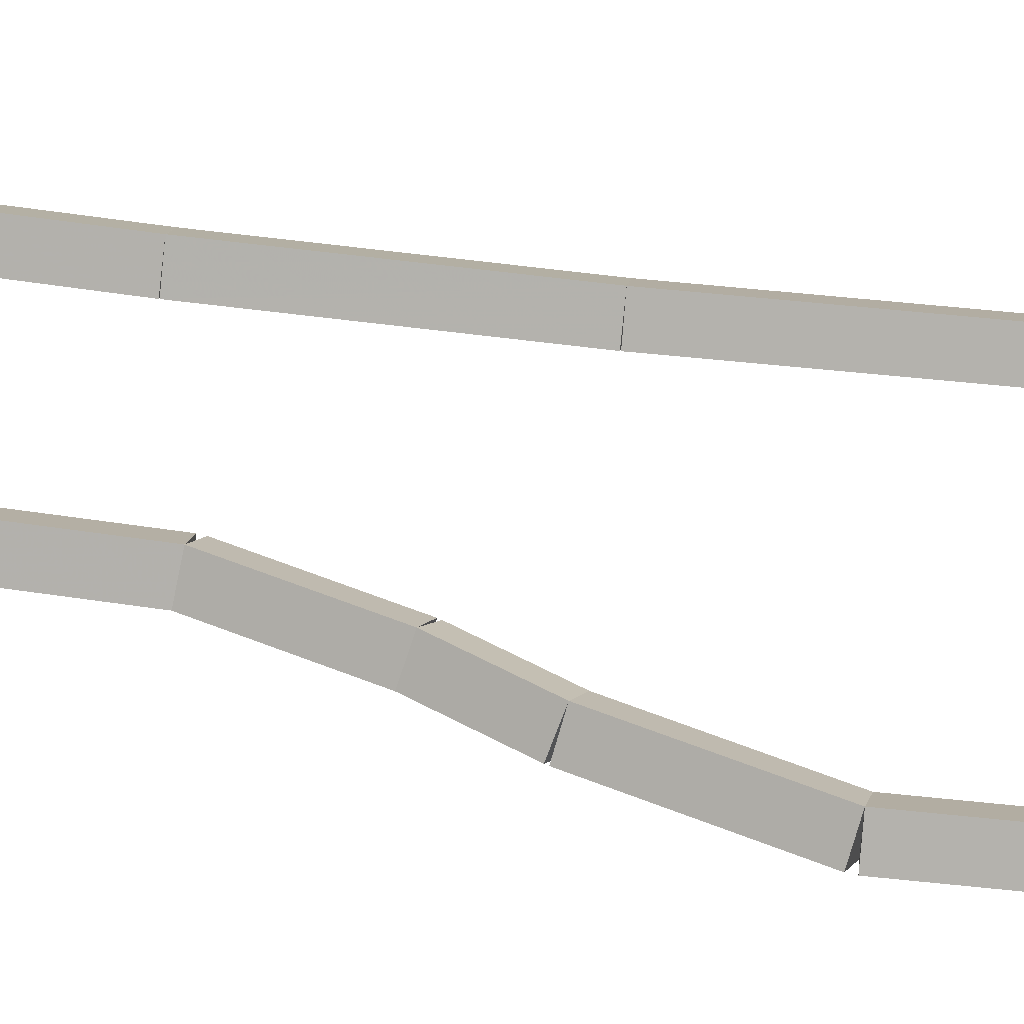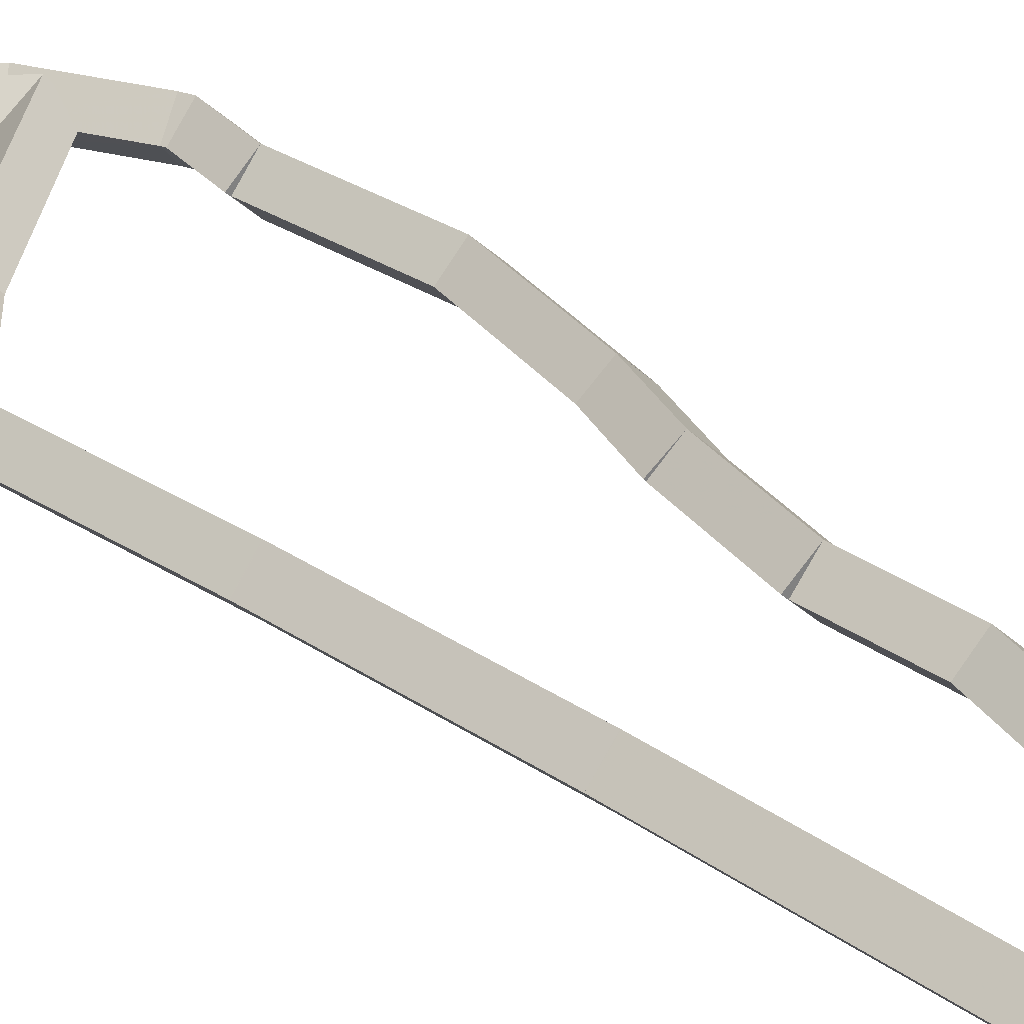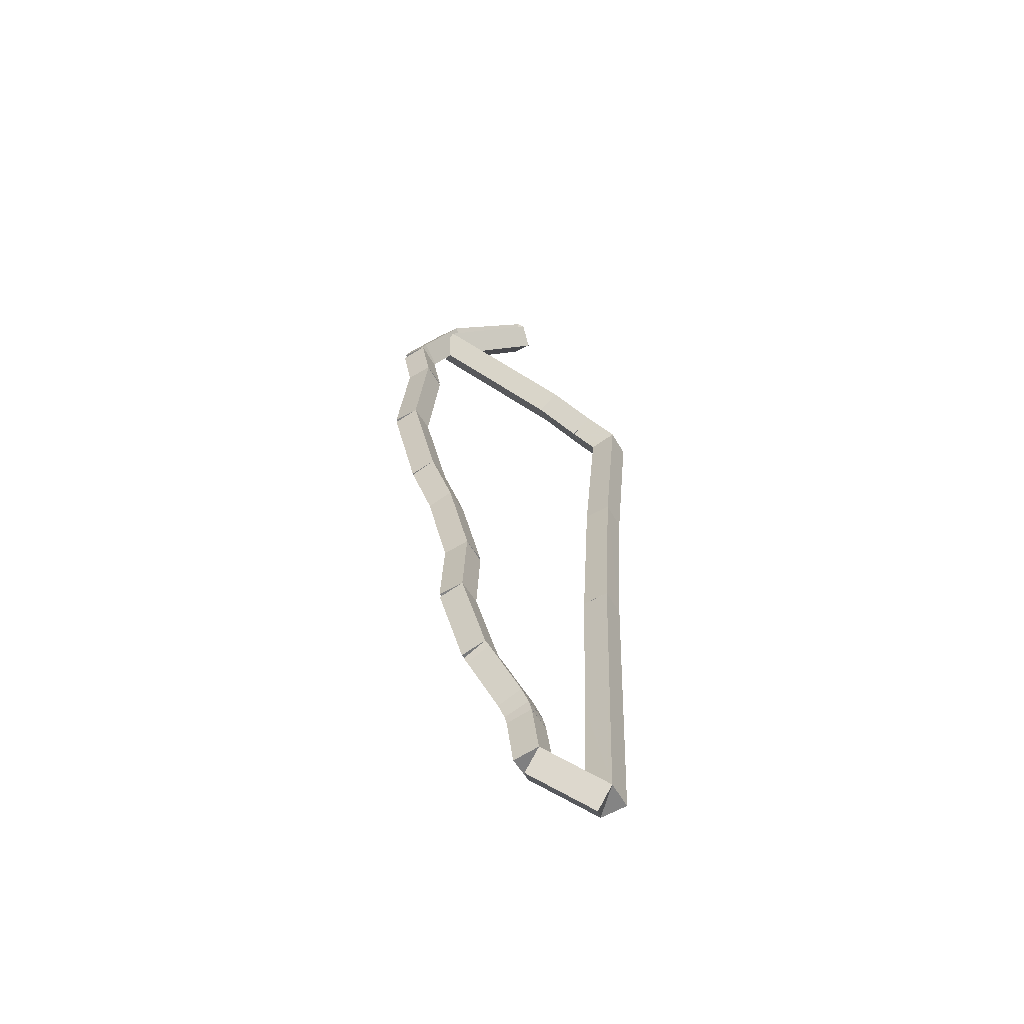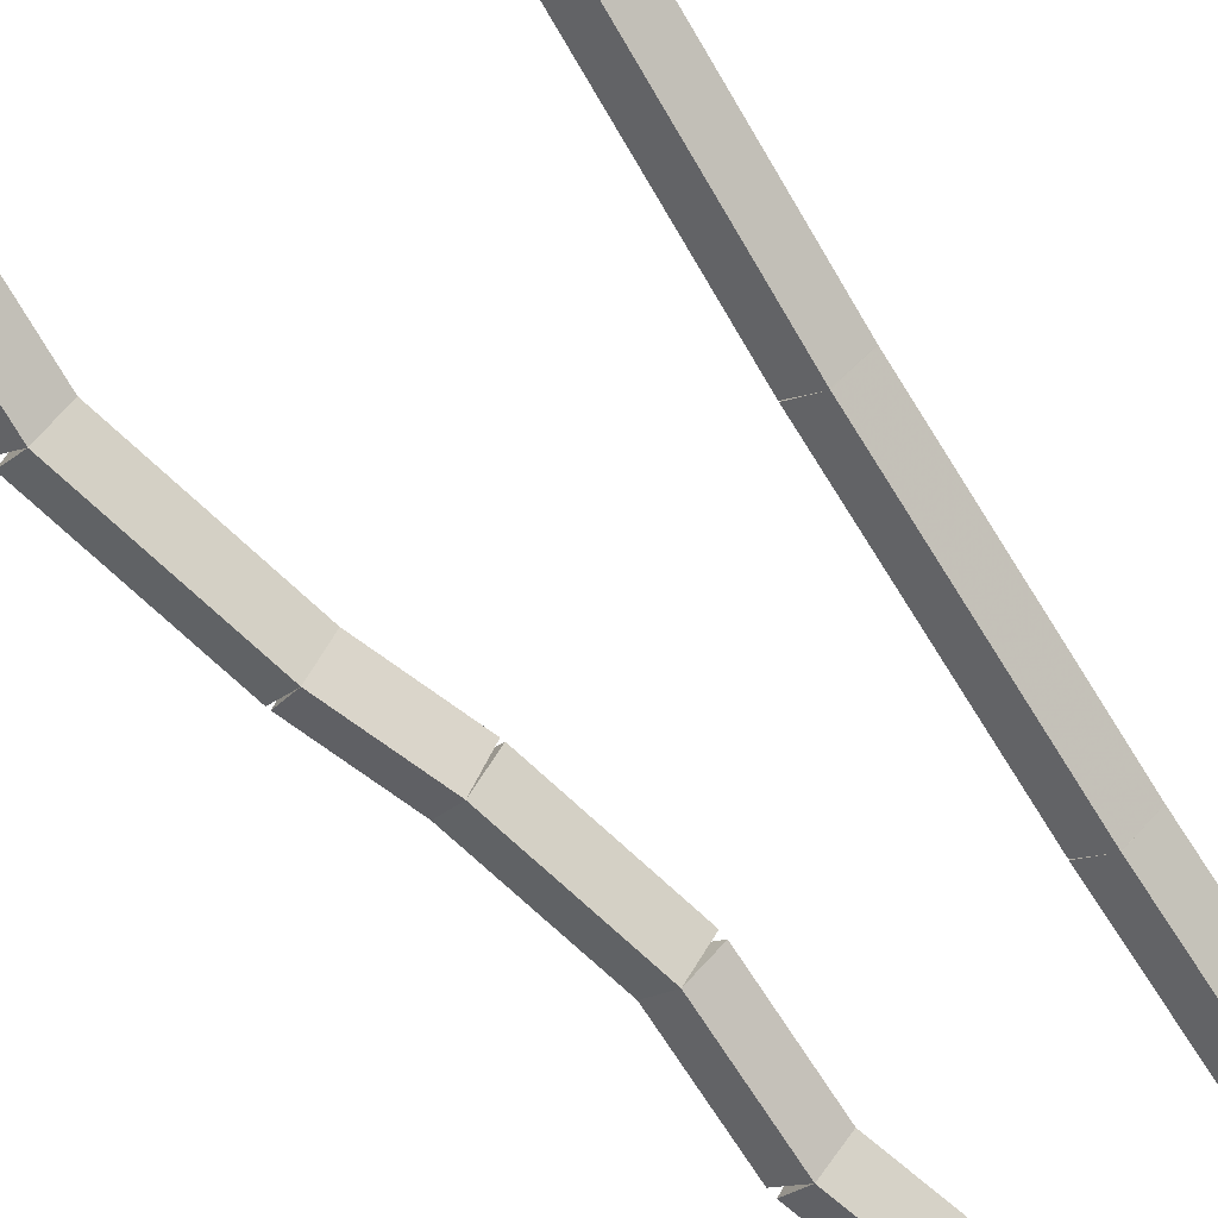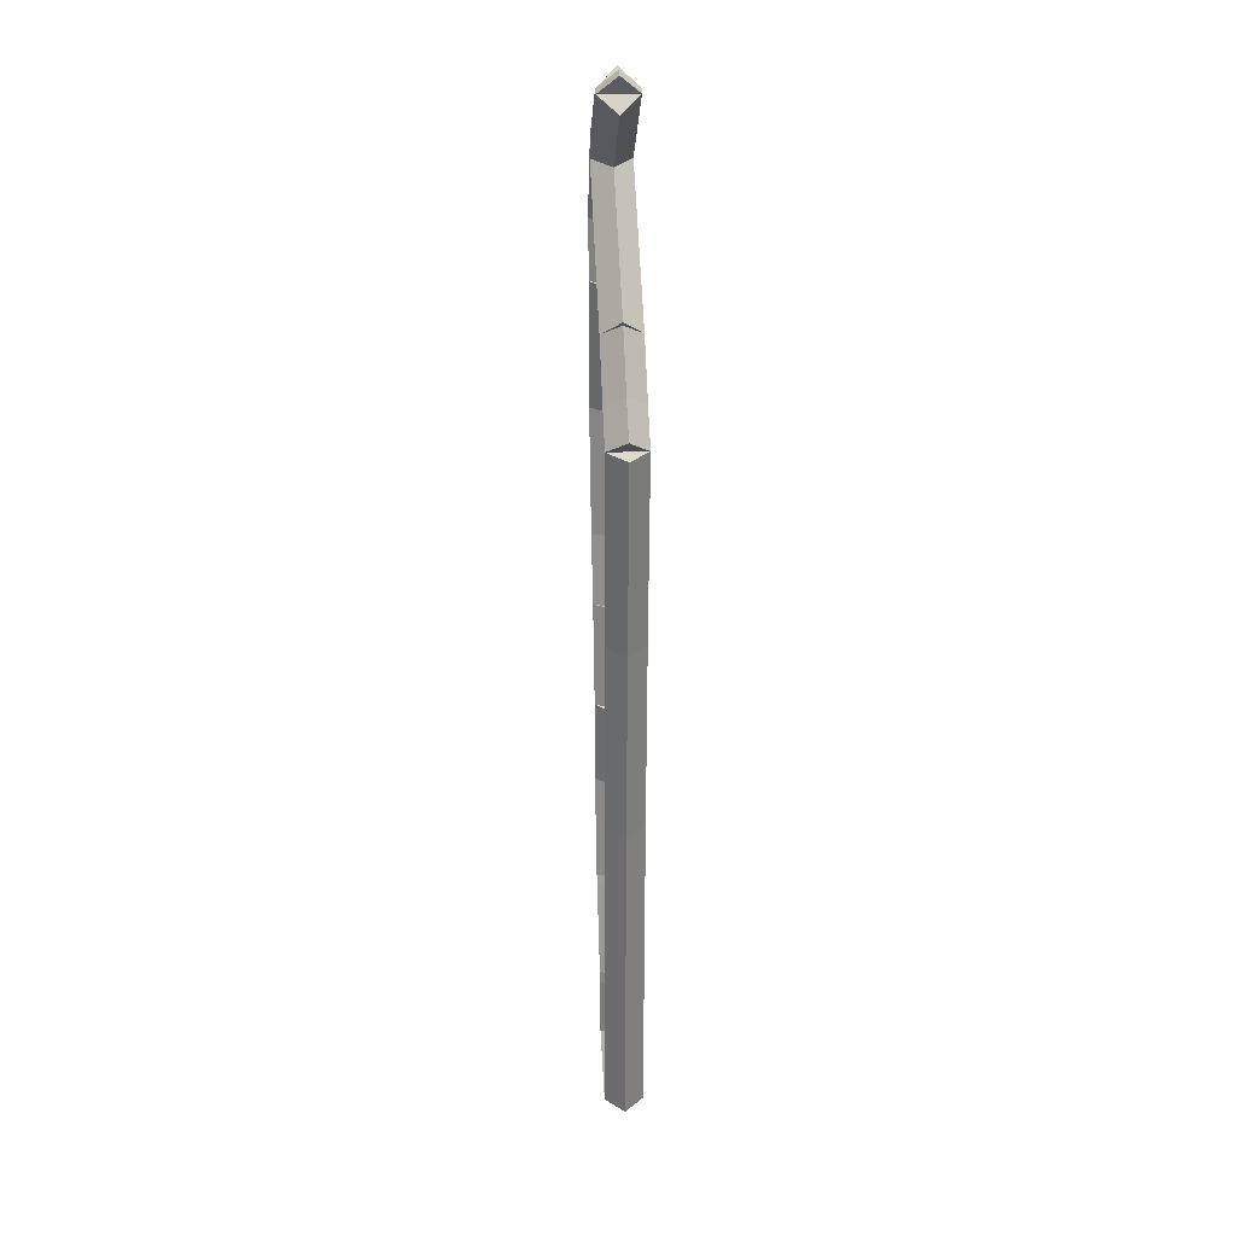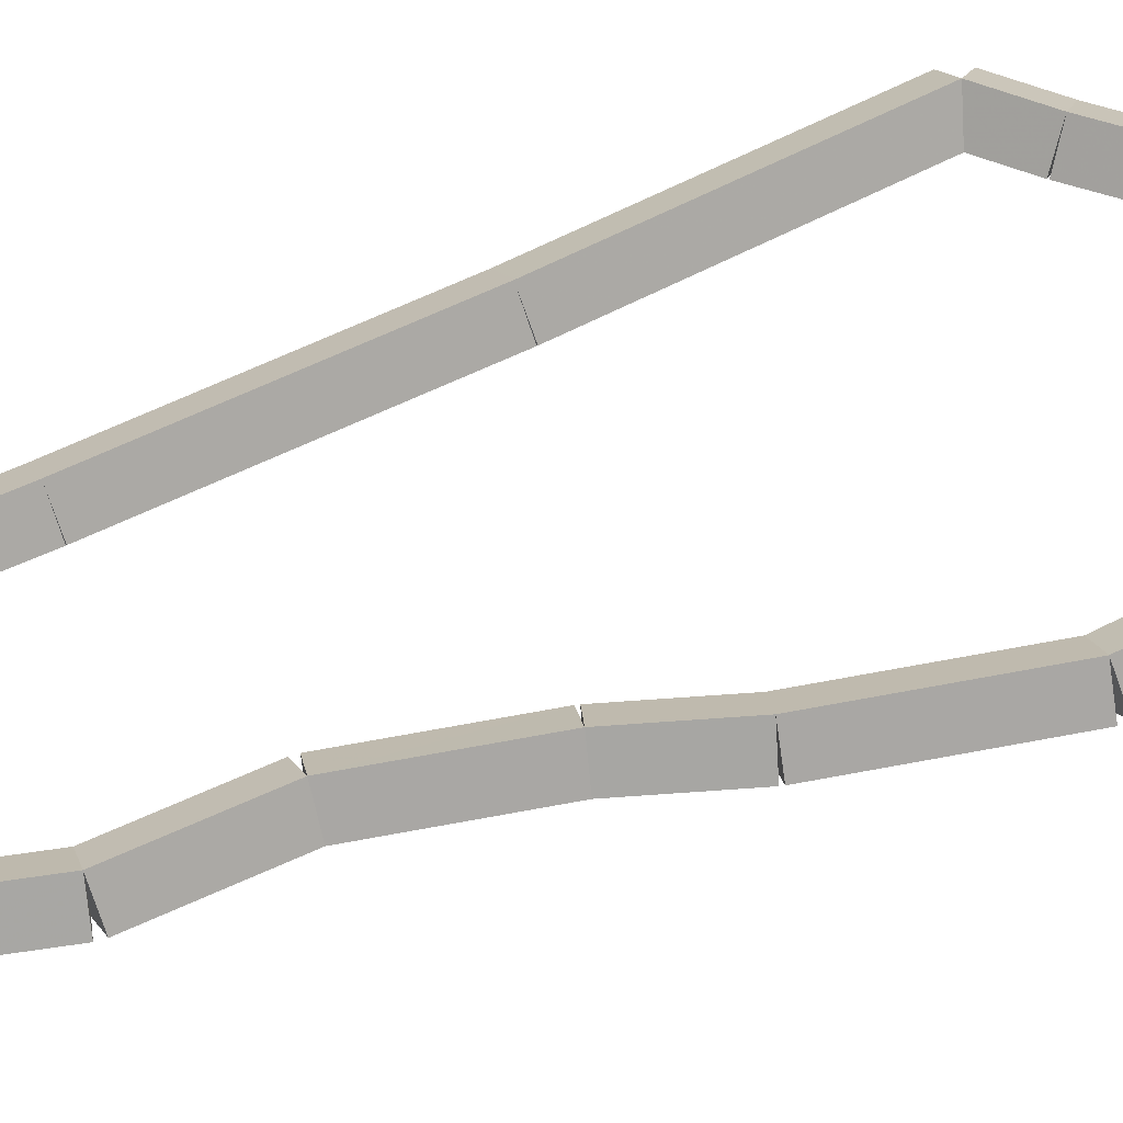
<metadata>
{"format":"obj","ext":"obj","renderer":"f3d","projection":"perspective","resolution":1024,"background":"white","views":[{"elev":54.6,"azim":101.1,"up":"+Z"},{"elev":31.0,"azim":-42.6,"up":"+Z"},{"elev":-61.1,"azim":165.6,"up":"+Y"},{"elev":-71.1,"azim":-145.4,"up":"+Z"},{"elev":27.2,"azim":-93.8,"up":"+Y"},{"elev":61.2,"azim":66.7,"up":"+Z"}]}
</metadata>
<code>
g offsets
v 29.64 38.75 0.1
v 29.74 38.74 -1.034e-14
v 29.64 38.75 -0.1
v 29.54 38.76 3.107e-14
v 29.61 38.46 0.1
v 29.71 38.45 -1.034e-14
v 29.61 38.46 -0.1
v 29.51 38.47 3.107e-14
f 1 2 3 4
f 6 2 1 5
f 5 1 4 8
f 6 5 8 7
f 8 4 3 7
f 7 3 2 6
g offsets
v 29.66 38.82 0.1
v 29.75 38.79 -1.034e-14
v 29.66 38.82 -0.1
v 29.56 38.84 3.107e-14
v 29.64 38.75 0.1
v 29.74 38.73 -1.034e-14
v 29.64 38.75 -0.1
v 29.54 38.77 3.107e-14
f 9 10 11 12
f 14 10 9 13
f 13 9 12 16
f 14 13 16 15
f 16 12 11 15
f 15 11 10 14
g offsets
v 29.69 38.91 0.1
v 29.79 38.87 -1.034e-14
v 29.69 38.91 -0.1
v 29.6 38.95 3.107e-14
v 29.66 38.82 0.1
v 29.75 38.78 -1.034e-14
v 29.66 38.82 -0.1
v 29.56 38.85 3.107e-14
f 17 18 19 20
f 22 18 17 21
f 21 17 20 24
f 22 21 24 23
f 24 20 19 23
f 23 19 18 22
g offsets
v 29.86 39.23 0.1
v 29.95 39.19 -1.49e-08
v 29.86 39.23 -0.1
v 29.77 39.28 1.49e-08
v 29.69 38.91 0.1
v 29.78 38.86 -1.49e-08
v 29.69 38.91 -0.1
v 29.6 38.95 1.49e-08
f 25 26 27 28
f 30 26 25 29
f 29 25 28 32
f 30 29 32 31
f 32 28 27 31
f 31 27 26 30
g offsets
v 29.88 39.27 0.1
v 29.97 39.22 -1.034e-14
v 29.88 39.27 -0.1
v 29.79 39.32 3.107e-14
v 29.86 39.23 0.1
v 29.95 39.18 -1.034e-14
v 29.86 39.23 -0.1
v 29.77 39.28 3.107e-14
f 33 34 35 36
f 38 34 33 37
f 37 33 36 40
f 38 37 40 39
f 40 36 35 39
f 39 35 34 38
g offsets
v 30.01 39.78 0.1
v 30.11 39.75 -1.034e-14
v 30.01 39.78 -0.1
v 29.91 39.8 3.107e-14
v 29.88 39.27 0.1
v 29.98 39.24 -1.034e-14
v 29.88 39.27 -0.1
v 29.78 39.29 3.107e-14
f 41 42 43 44
f 46 42 41 45
f 45 41 44 48
f 46 45 48 47
f 48 44 43 47
f 47 43 42 46
g offsets
v 29.99 40.23 0.1
v 30.09 40.23 1.863e-09
v 29.99 40.23 -0.1
v 29.89 40.22 -1.863e-09
v 30.01 39.78 0.1
v 30.11 39.78 1.863e-09
v 30.01 39.78 -0.1
v 29.91 39.77 -1.863e-09
f 49 50 51 52
f 54 50 49 53
f 53 49 52 56
f 54 53 56 55
f 56 52 51 55
f 55 51 50 54
g offsets
v 30.1 40.74 0.1
v 30.2 40.72 -1.034e-14
v 30.1 40.74 -0.1
v 30.01 40.76 3.107e-14
v 29.99 40.23 0.1
v 30.09 40.21 -1.034e-14
v 29.99 40.23 -0.1
v 29.9 40.25 3.107e-14
f 57 58 59 60
f 62 58 57 61
f 61 57 60 64
f 62 61 64 63
f 64 60 59 63
f 63 59 58 62
g offsets
v 30.22 41.08 0.1
v 30.32 41.04 -7.451e-09
v 30.22 41.08 -0.1
v 30.13 41.11 7.451e-09
v 30.1 40.74 0.1
v 30.2 40.71 -7.451e-09
v 30.1 40.74 -0.1
v 30.01 40.77 7.451e-09
f 65 66 67 68
f 70 66 65 69
f 69 65 68 72
f 70 69 72 71
f 72 68 67 71
f 71 67 66 70
g offsets
v 30.35 41.7 0.1
v 30.45 41.68 -1.034e-14
v 30.35 41.7 -0.1
v 30.26 41.72 3.107e-14
v 30.22 41.08 0.1
v 30.32 41.06 -1.034e-14
v 30.22 41.08 -0.1
v 30.12 41.1 3.107e-14
f 73 74 75 76
f 78 74 73 77
f 77 73 76 80
f 78 77 80 79
f 80 76 75 79
f 79 75 74 78
g offsets
v 30.3 42.37 0.1
v 30.4 42.37 -1.034e-14
v 30.3 42.37 -0.1
v 30.2 42.36 3.107e-14
v 30.35 41.7 0.1
v 30.45 41.71 -1.034e-14
v 30.35 41.7 -0.1
v 30.25 41.69 3.107e-14
f 81 82 83 84
f 86 82 81 85
f 85 81 84 88
f 86 85 88 87
f 88 84 83 87
f 87 83 82 86
g offsets
v 30.35 42.66 0.1
v 30.45 42.65 -1.034e-14
v 30.35 42.66 -0.1
v 30.25 42.68 3.107e-14
v 30.3 42.37 0.1
v 30.4 42.35 -1.034e-14
v 30.3 42.37 -0.1
v 30.2 42.38 3.107e-14
f 89 90 91 92
f 94 90 89 93
f 93 89 92 96
f 94 93 96 95
f 96 92 91 95
f 95 91 90 94
g offsets
v 30.33 42.71 0.1
v 30.43 42.74 -1.034e-14
v 30.33 42.71 -0.1
v 30.24 42.68 3.107e-14
v 30.35 42.66 0.1
v 30.44 42.7 -1.034e-14
v 30.35 42.66 -0.1
v 30.26 42.63 3.107e-14
f 97 98 99 100
f 102 98 97 101
f 101 97 100 104
f 102 101 104 103
f 104 100 99 103
f 103 99 98 102
g offsets
v 30.13 43.1 0.1
v 30.22 43.15 1.49e-08
v 30.13 43.1 -0.1
v 30.04 43.06 -1.49e-08
v 30.33 42.71 0.1
v 30.42 42.76 1.49e-08
v 30.33 42.71 -0.1
v 30.24 42.67 -1.49e-08
f 105 106 107 108
f 110 106 105 109
f 109 105 108 112
f 110 109 112 111
f 112 108 107 111
f 111 107 106 110
g offsets
v 29.69 43.43 0.1
v 29.75 43.51 -1.034e-14
v 29.69 43.43 -0.1
v 29.63 43.35 3.107e-14
v 30.13 43.1 0.1
v 30.19 43.19 -1.034e-14
v 30.13 43.1 -0.1
v 30.07 43.02 3.107e-14
f 113 114 115 116
f 118 114 113 117
f 117 113 116 120
f 118 117 120 119
f 120 116 115 119
f 119 115 114 118
g offsets
v 29.66 43.42 0.1
v 29.61 43.51 -1.034e-14
v 29.66 43.42 -0.1
v 29.7 43.33 3.107e-14
v 29.69 43.43 0.1
v 29.65 43.52 -1.034e-14
v 29.69 43.43 -0.1
v 29.74 43.35 3.107e-14
f 121 122 123 124
f 126 122 121 125
f 125 121 124 128
f 126 125 128 127
f 128 124 123 127
f 127 123 122 126
g offsets
v 30.15 43 0.1
v 30.09 42.92 -2.98e-08
v 30.15 43 -0.1
v 30.22 43.08 2.98e-08
v 29.66 43.42 0.1
v 29.59 43.34 -2.98e-08
v 29.66 43.42 -0.1
v 29.72 43.49 2.98e-08
f 129 130 131 132
f 134 130 129 133
f 133 129 132 136
f 134 133 136 135
f 136 132 131 135
f 135 131 130 134
g offsets
v 29.45 42.41 0.1
v 29.38 42.48 -1.034e-14
v 29.45 42.41 -0.1
v 29.51 42.33 3.107e-14
v 30.15 43 0.1
v 30.09 43.08 -1.034e-14
v 30.15 43 -0.1
v 30.22 42.92 3.107e-14
f 137 138 139 140
f 142 138 137 141
f 141 137 140 144
f 142 141 144 143
f 144 140 139 143
f 143 139 138 142
g offsets
v 29.23 42.16 0.1
v 29.15 42.22 -1.034e-14
v 29.23 42.16 -0.1
v 29.3 42.09 3.107e-14
v 29.45 42.41 0.1
v 29.37 42.47 -1.034e-14
v 29.45 42.41 -0.1
v 29.52 42.34 3.107e-14
f 145 146 147 148
f 150 146 145 149
f 149 145 148 152
f 150 149 152 151
f 152 148 147 151
f 151 147 146 150
g offsets
v 29.07 42 0.1
v 29 42.07 -1.034e-14
v 29.07 42 -0.1
v 29.15 41.93 3.107e-14
v 29.23 42.16 0.1
v 29.16 42.23 -1.034e-14
v 29.23 42.16 -0.1
v 29.3 42.09 3.107e-14
f 153 154 155 156
f 158 154 153 157
f 157 153 156 160
f 158 157 160 159
f 160 156 155 159
f 159 155 154 158
g offsets
v 29.15 41 0.1
v 29.05 41 -1.034e-14
v 29.15 41 -0.1
v 29.25 41.01 3.107e-14
v 29.07 42 0.1
v 28.97 41.99 -1.034e-14
v 29.07 42 -0.1
v 29.17 42.01 3.107e-14
f 161 162 163 164
f 166 162 161 165
f 165 161 164 168
f 166 165 168 167
f 168 164 163 167
f 167 163 162 166
g offsets
v 29.15 41 0.1
v 29.06 40.99 -1.034e-14
v 29.15 41 -0.1
v 29.25 41.01 3.107e-14
v 29.15 41 0.1
v 29.05 41 -1.034e-14
v 29.15 41 -0.1
v 29.25 41.01 3.107e-14
f 169 170 171 172
f 174 170 169 173
f 173 169 172 176
f 174 173 176 175
f 176 172 171 175
f 175 171 170 174
g offsets
v 29.21 40 0.1
v 29.11 40 -1.034e-14
v 29.21 40 -0.1
v 29.31 40.01 3.107e-14
v 29.15 41 0.1
v 29.06 40.99 -1.034e-14
v 29.15 41 -0.1
v 29.25 41.01 3.107e-14
f 177 178 179 180
f 182 178 177 181
f 181 177 180 184
f 182 181 184 183
f 184 180 179 183
f 183 179 178 182
g offsets
v 29.21 40 0.1
v 29.11 39.99 -7.286e-12
v 29.21 40 -0.1
v 29.31 40.01 7.307e-12
v 29.21 40 0.1
v 29.11 40 -7.286e-12
v 29.21 40 -0.1
v 29.31 40.01 7.307e-12
f 185 186 187 188
f 190 186 185 189
f 189 185 188 192
f 190 189 192 191
f 192 188 187 191
f 191 187 186 190
g offsets
v 29.24 39 0.1
v 29.14 39 -1.034e-14
v 29.24 39 -0.1
v 29.34 39 3.107e-14
v 29.21 40 0.1
v 29.11 40 -1.034e-14
v 29.21 40 -0.1
v 29.31 40 3.107e-14
f 193 194 195 196
f 198 194 193 197
f 197 193 196 200
f 198 197 200 199
f 200 196 195 199
f 199 195 194 198
g offsets
v 29.26 38.29 0.1
v 29.16 38.28 -1.034e-14
v 29.26 38.29 -0.1
v 29.36 38.29 3.107e-14
v 29.24 39 0.1
v 29.14 39 -1.034e-14
v 29.24 39 -0.1
v 29.34 39 3.107e-14
f 201 202 203 204
f 206 202 201 205
f 205 201 204 208
f 206 205 208 207
f 208 204 203 207
f 207 203 202 206
g offsets
v 29.61 38.46 0.1
v 29.65 38.37 -1.034e-14
v 29.61 38.46 -0.1
v 29.56 38.55 3.107e-14
v 29.26 38.29 0.1
v 29.31 38.2 -1.034e-14
v 29.26 38.29 -0.1
v 29.22 38.38 3.107e-14
f 209 210 211 212
f 214 210 209 213
f 213 209 212 216
f 214 213 216 215
f 216 212 211 215
f 215 211 210 214

</code>
